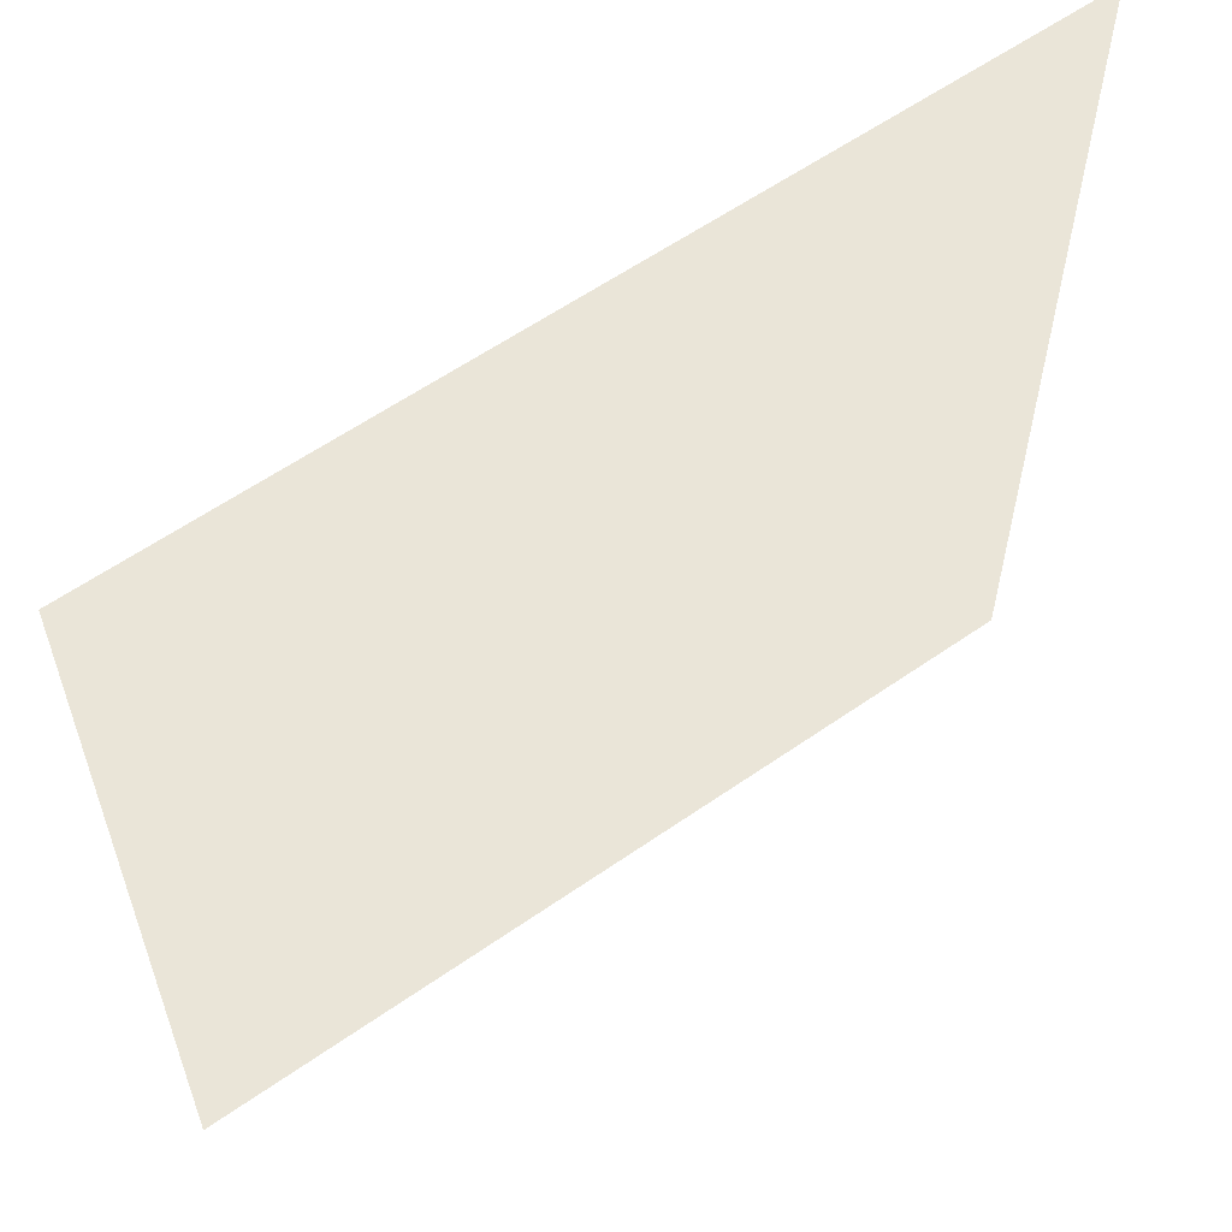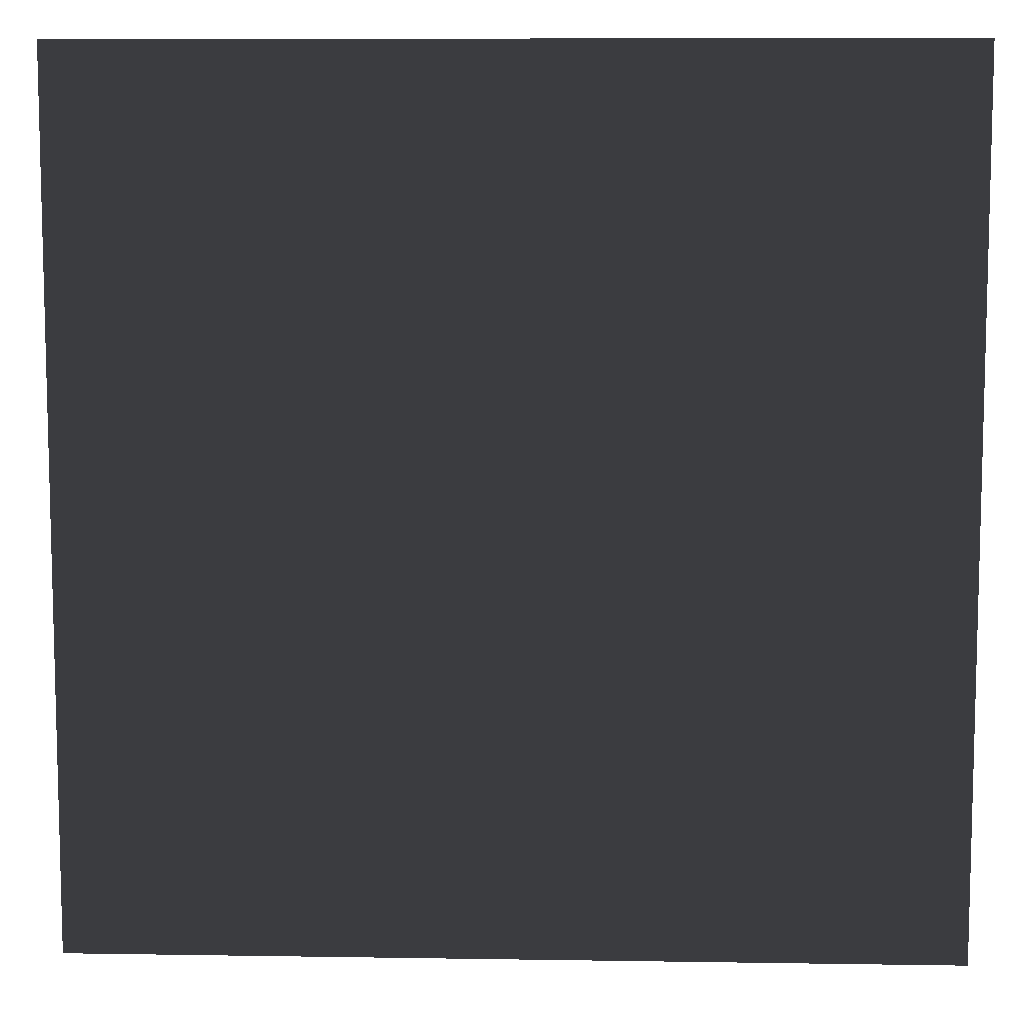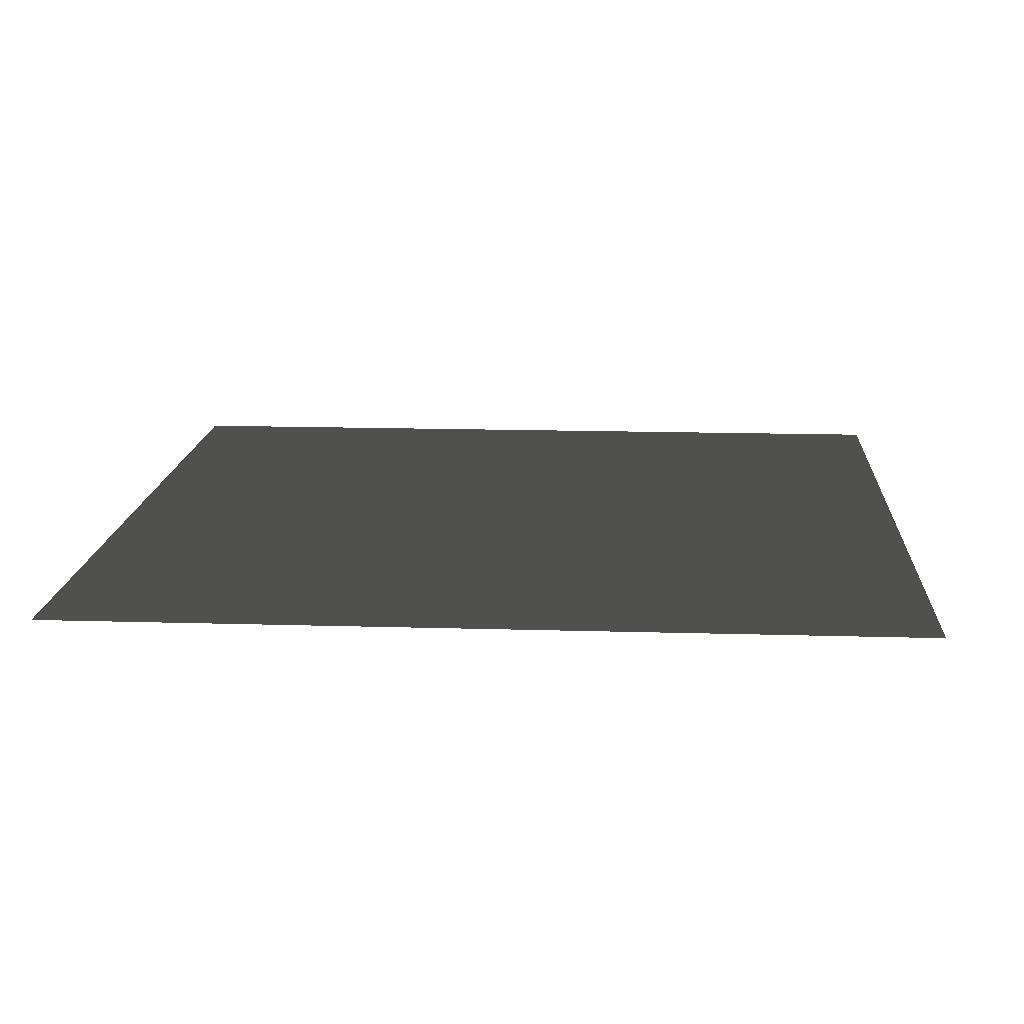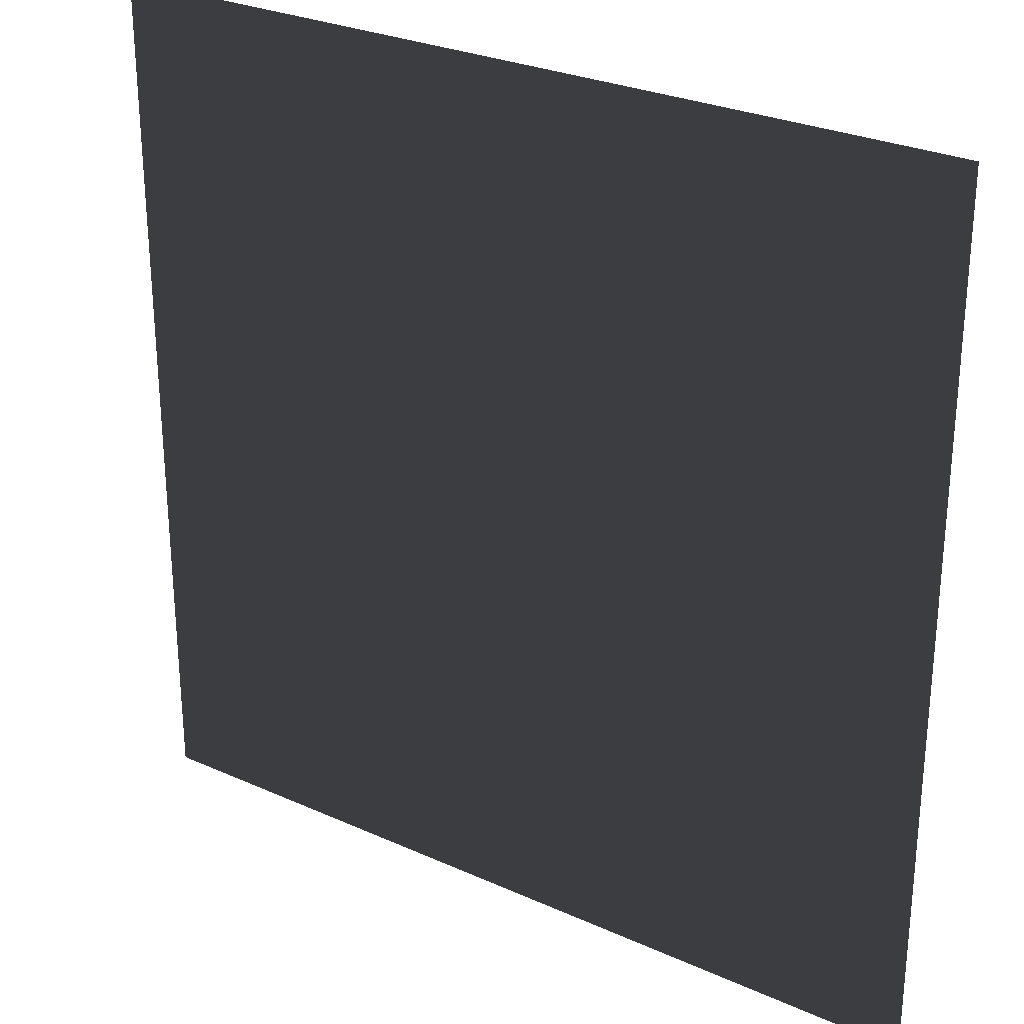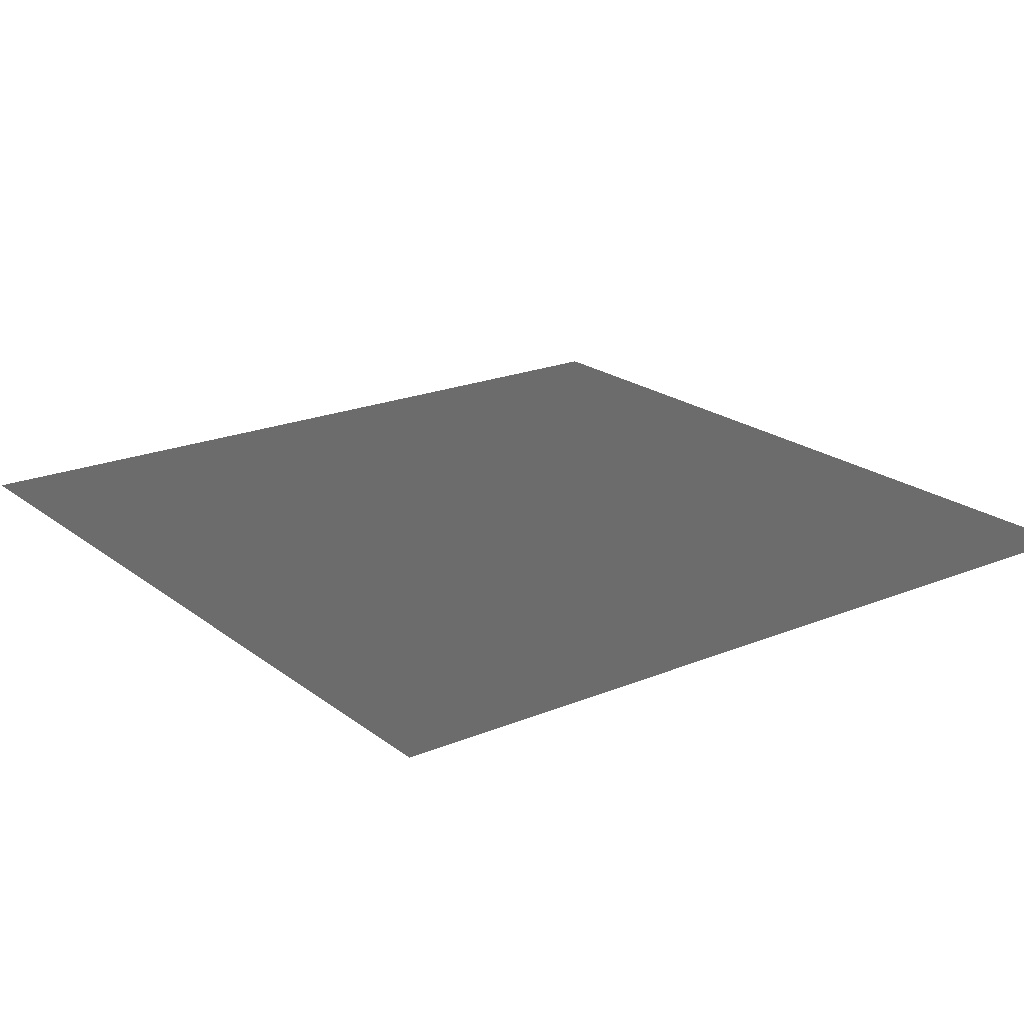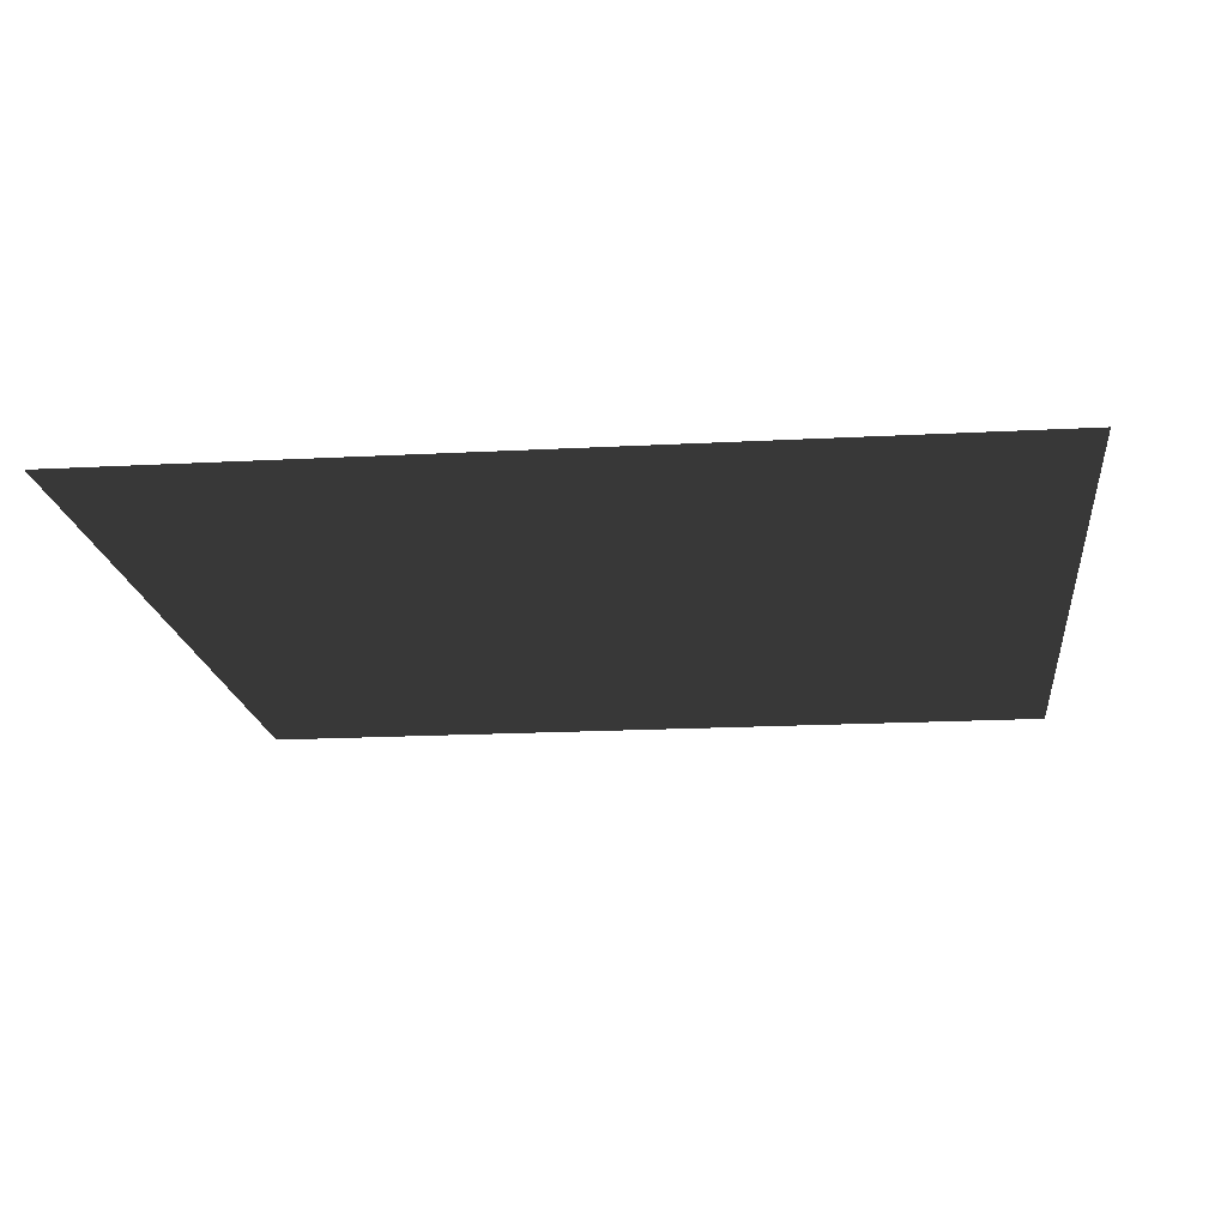
<metadata>
{"format":"obj","ext":"obj","renderer":"f3d","projection":"perspective","resolution":1024,"background":"white","views":[{"elev":59.3,"azim":144.3,"up":"+Y"},{"elev":8.9,"azim":2.4,"up":"+Y"},{"elev":14.8,"azim":-86.3,"up":"+Z"},{"elev":27.9,"azim":34.4,"up":"+Y"},{"elev":20.7,"azim":53.4,"up":"+Z"},{"elev":-17.6,"azim":-83.9,"up":"+Z"}]}
</metadata>
<code>
v  -0.5338 1 -0
v  0.4662 1 -0
v  -0.5338 0 -0
v  0.4662 0 -0
g plane
f 1 2 4
f 4 3 1

</code>
